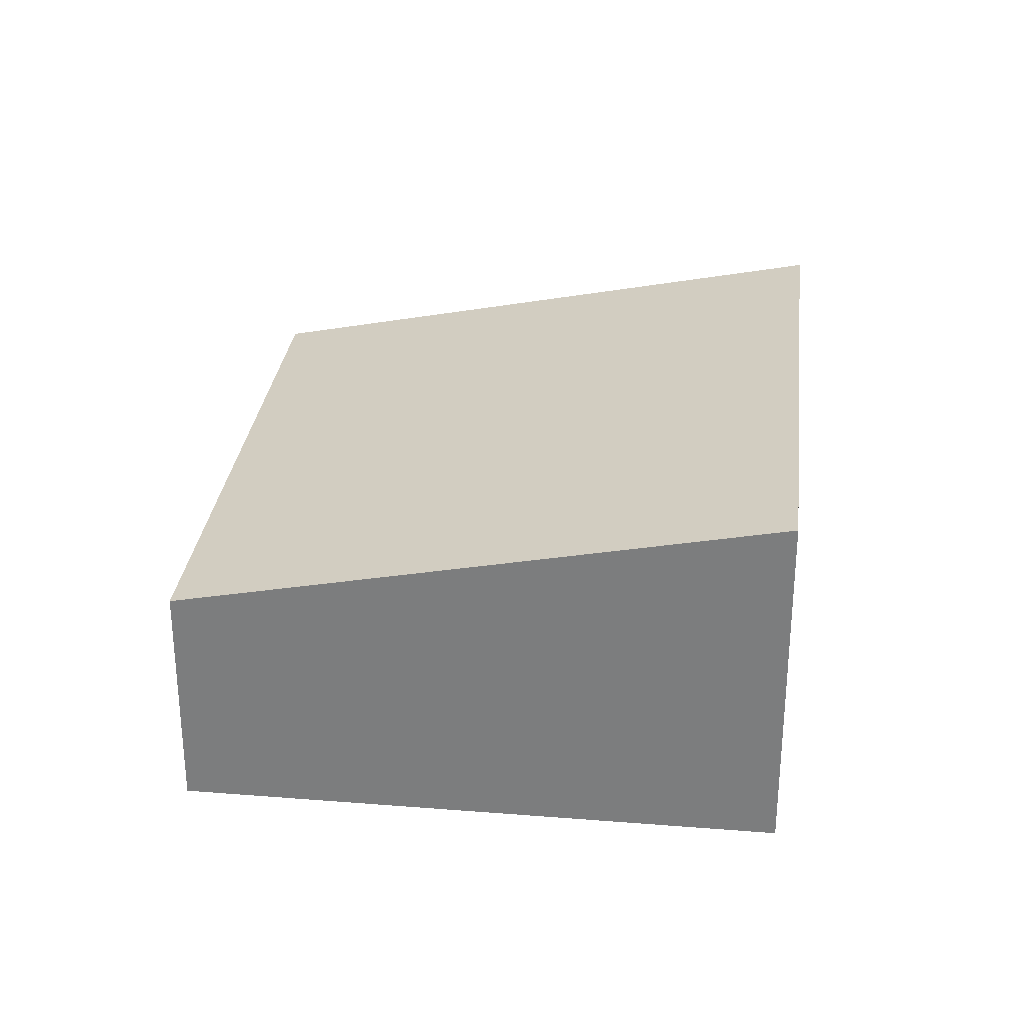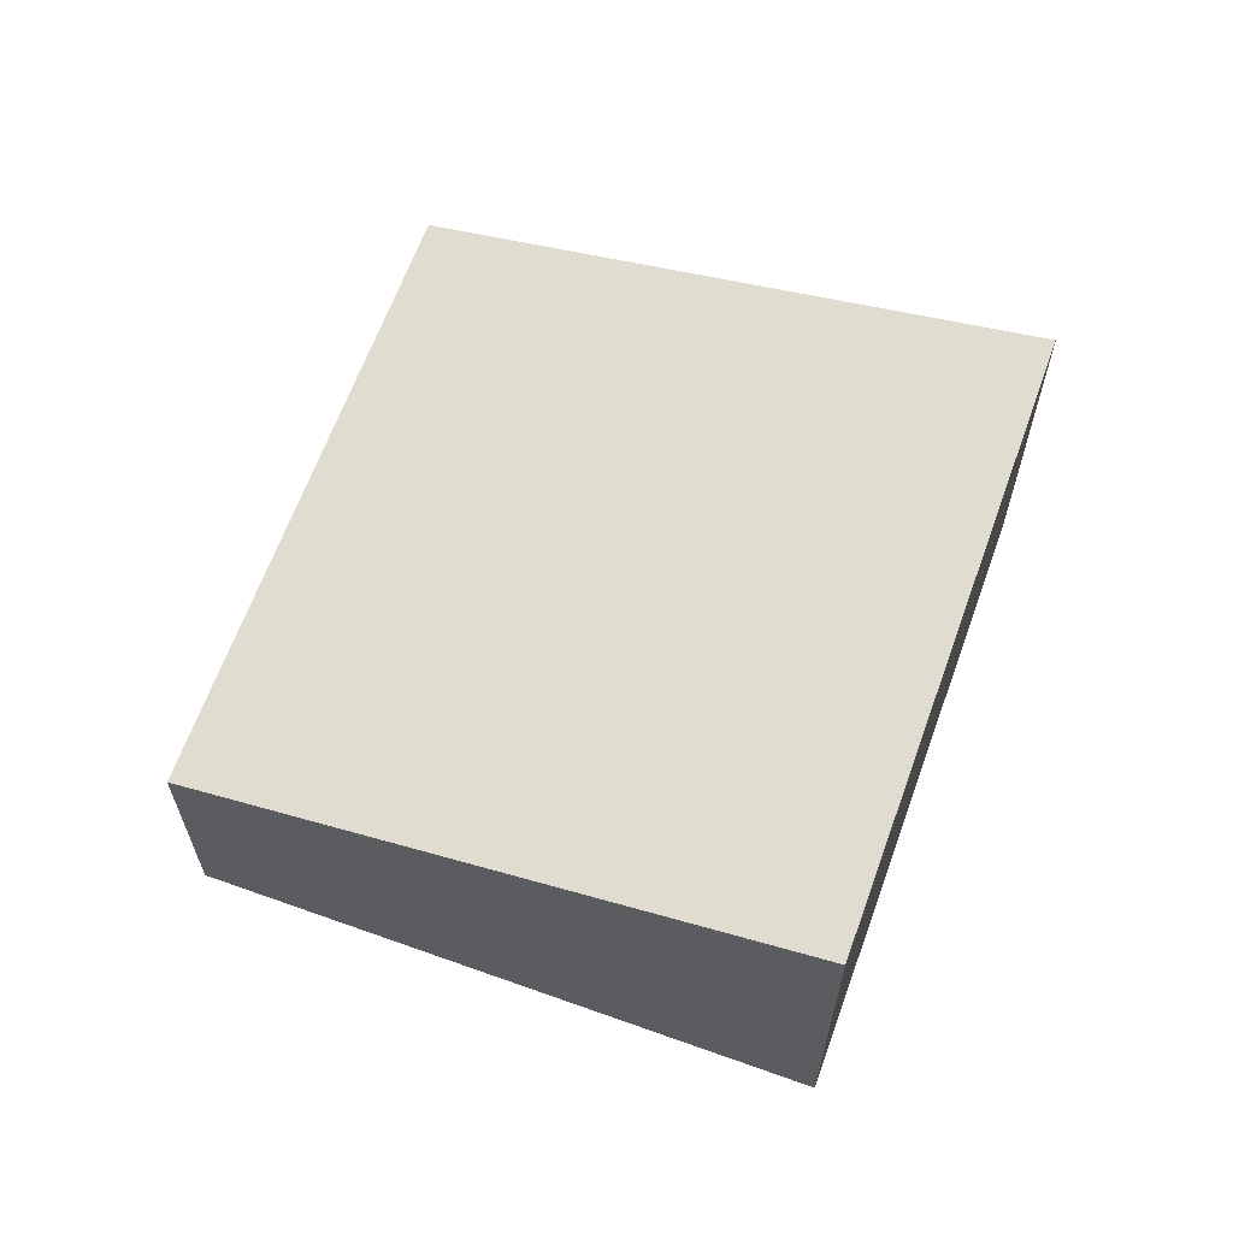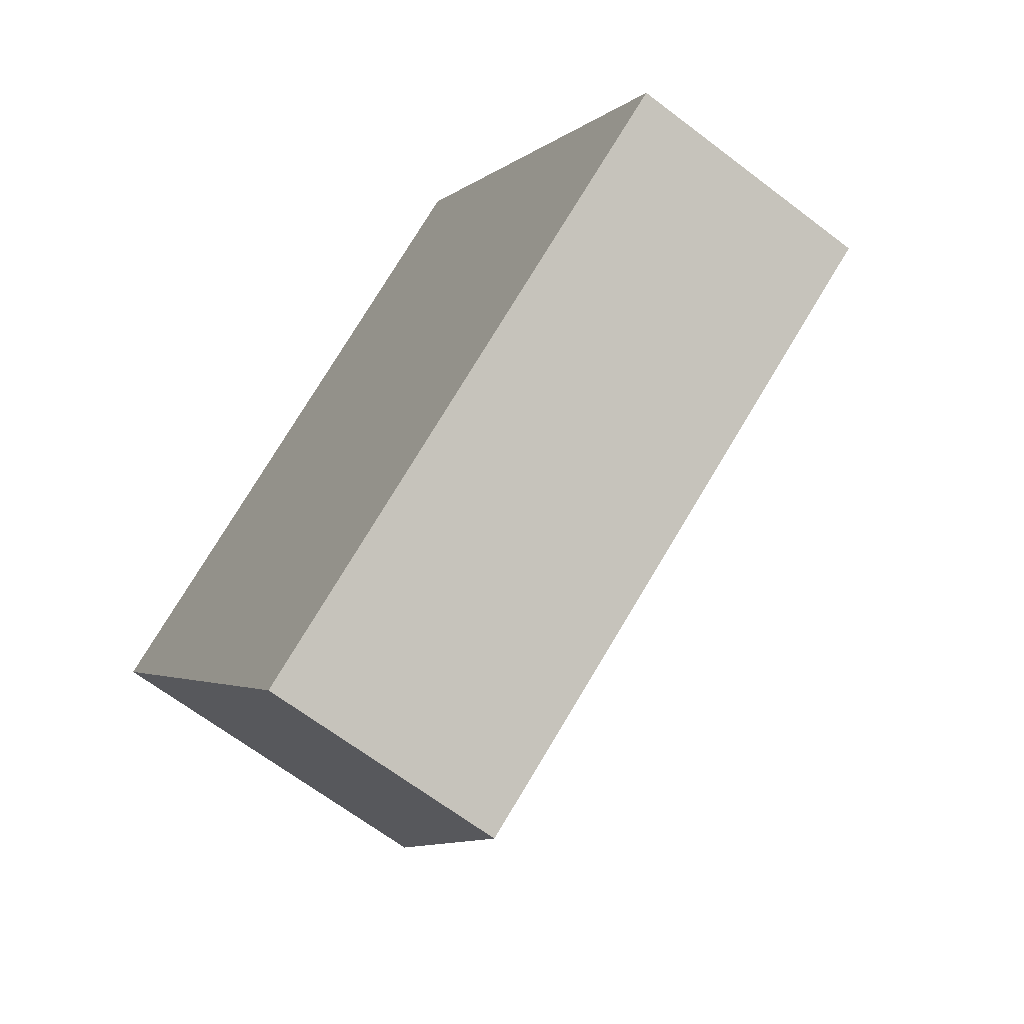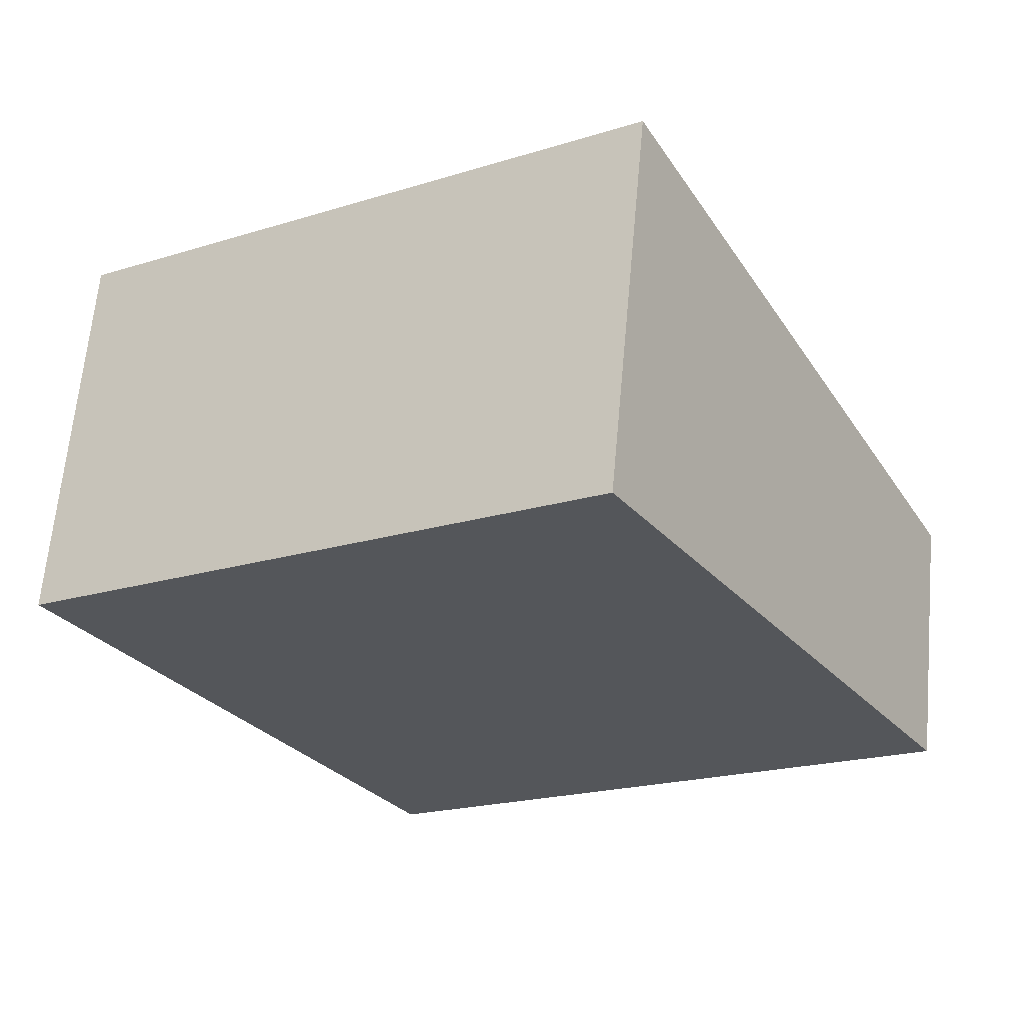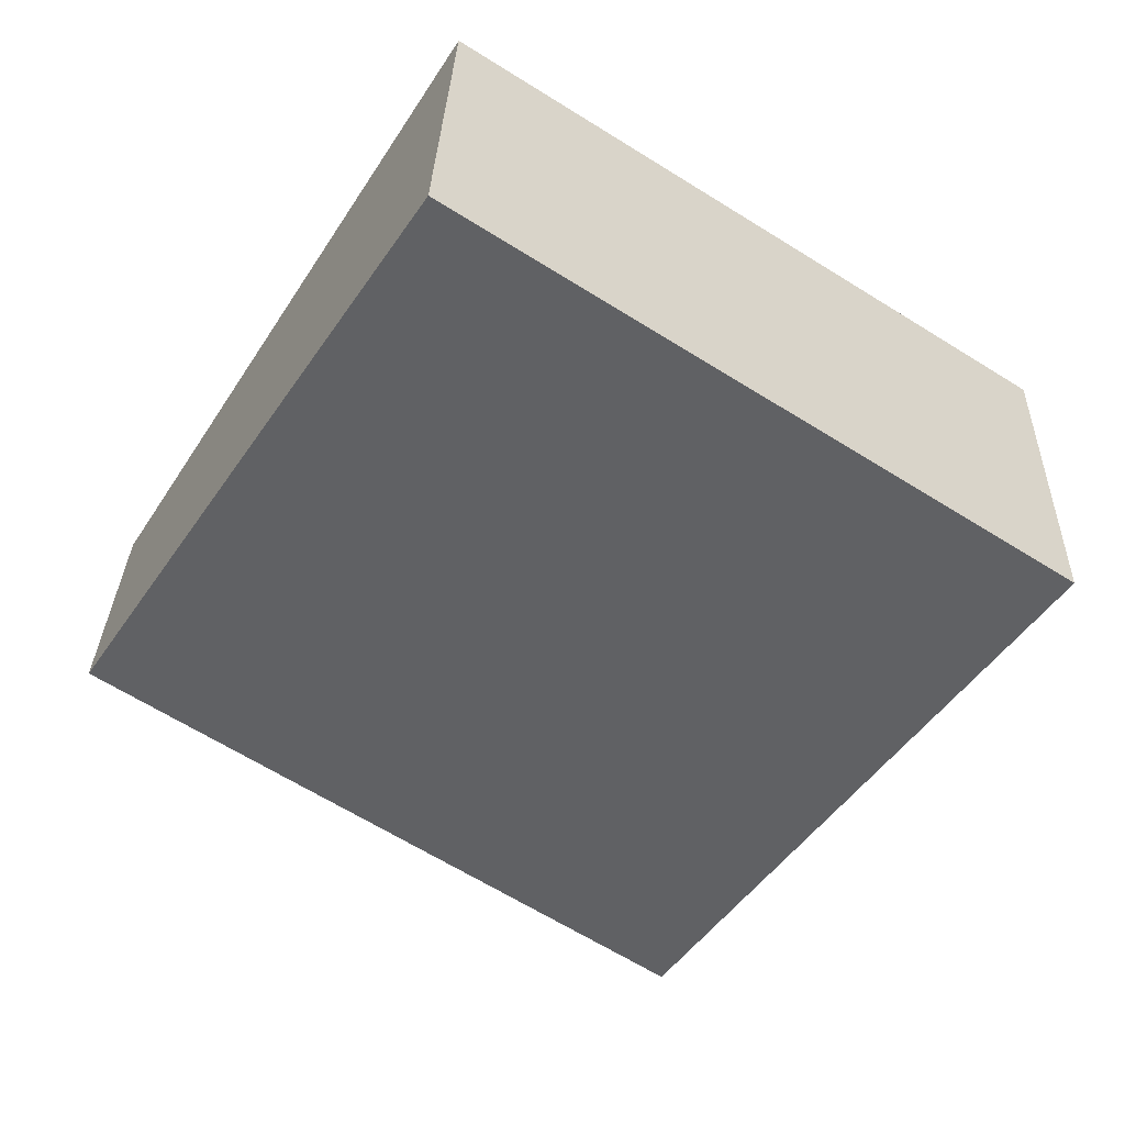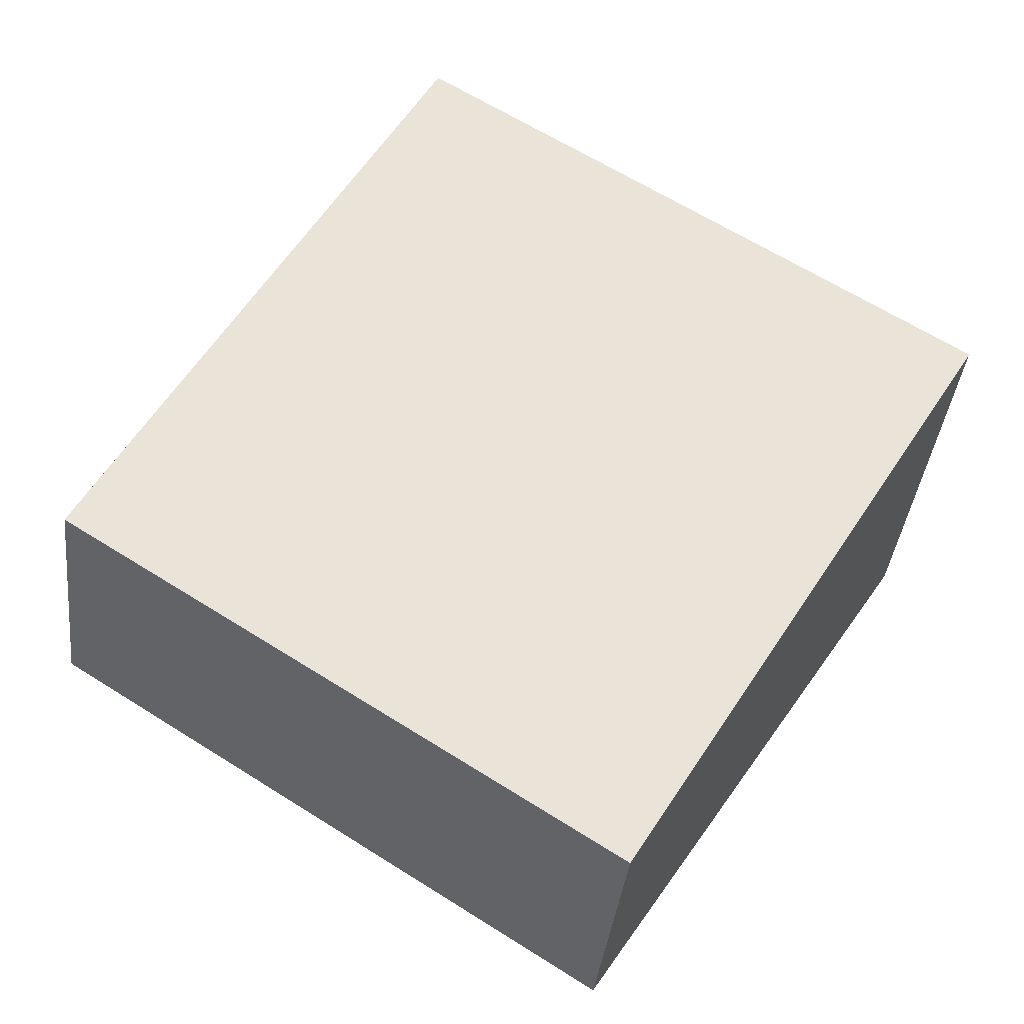
<metadata>
{"format":"obj","ext":"obj","renderer":"f3d","projection":"perspective","resolution":1024,"background":"white","views":[{"elev":30.1,"azim":-115.9,"up":"+Y"},{"elev":64.2,"azim":-102.7,"up":"+Y"},{"elev":-65.4,"azim":52.4,"up":"+Z"},{"elev":64.3,"azim":5.2,"up":"+Z"},{"elev":29.9,"azim":-178.2,"up":"+Z"},{"elev":-38.6,"azim":173.6,"up":"+Z"}]}
</metadata>
<code>
v  2.174 1.551 -3.407
v  3.454 2.366 2.203
v  5.627 1.551 -1.204
v  0 2.366 1.449e-16
v  5.627 7.372e-17 -1.204
v  2.174 2.086e-16 -3.407
v  0 0 0
v  3.454 -1.349e-16 2.203
g defaultobject
f 1 2 3
f 2 1 4
f 5 1 3
f 1 5 6
f 1 7 4
f 7 1 6
f 7 2 4
f 2 7 8
f 8 3 2
f 3 8 5
f 5 7 6
f 7 5 8

</code>
